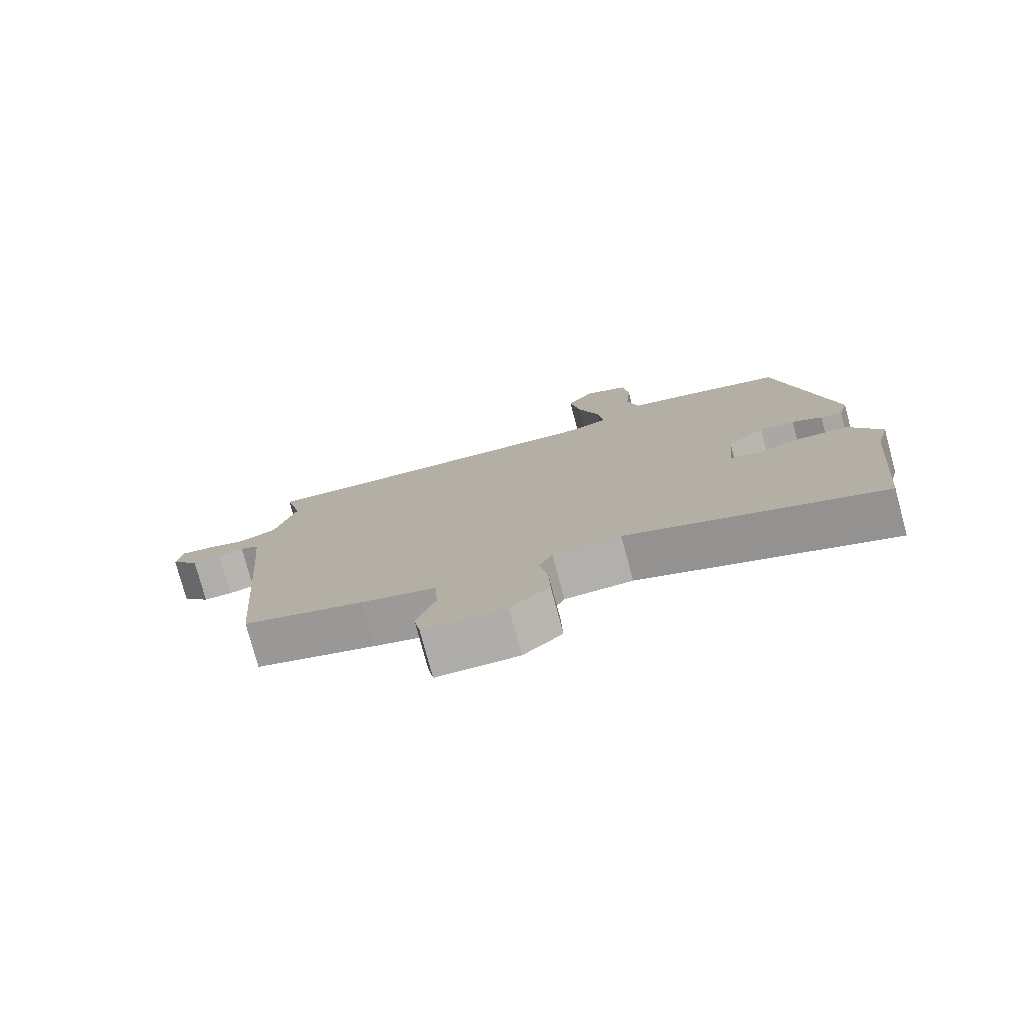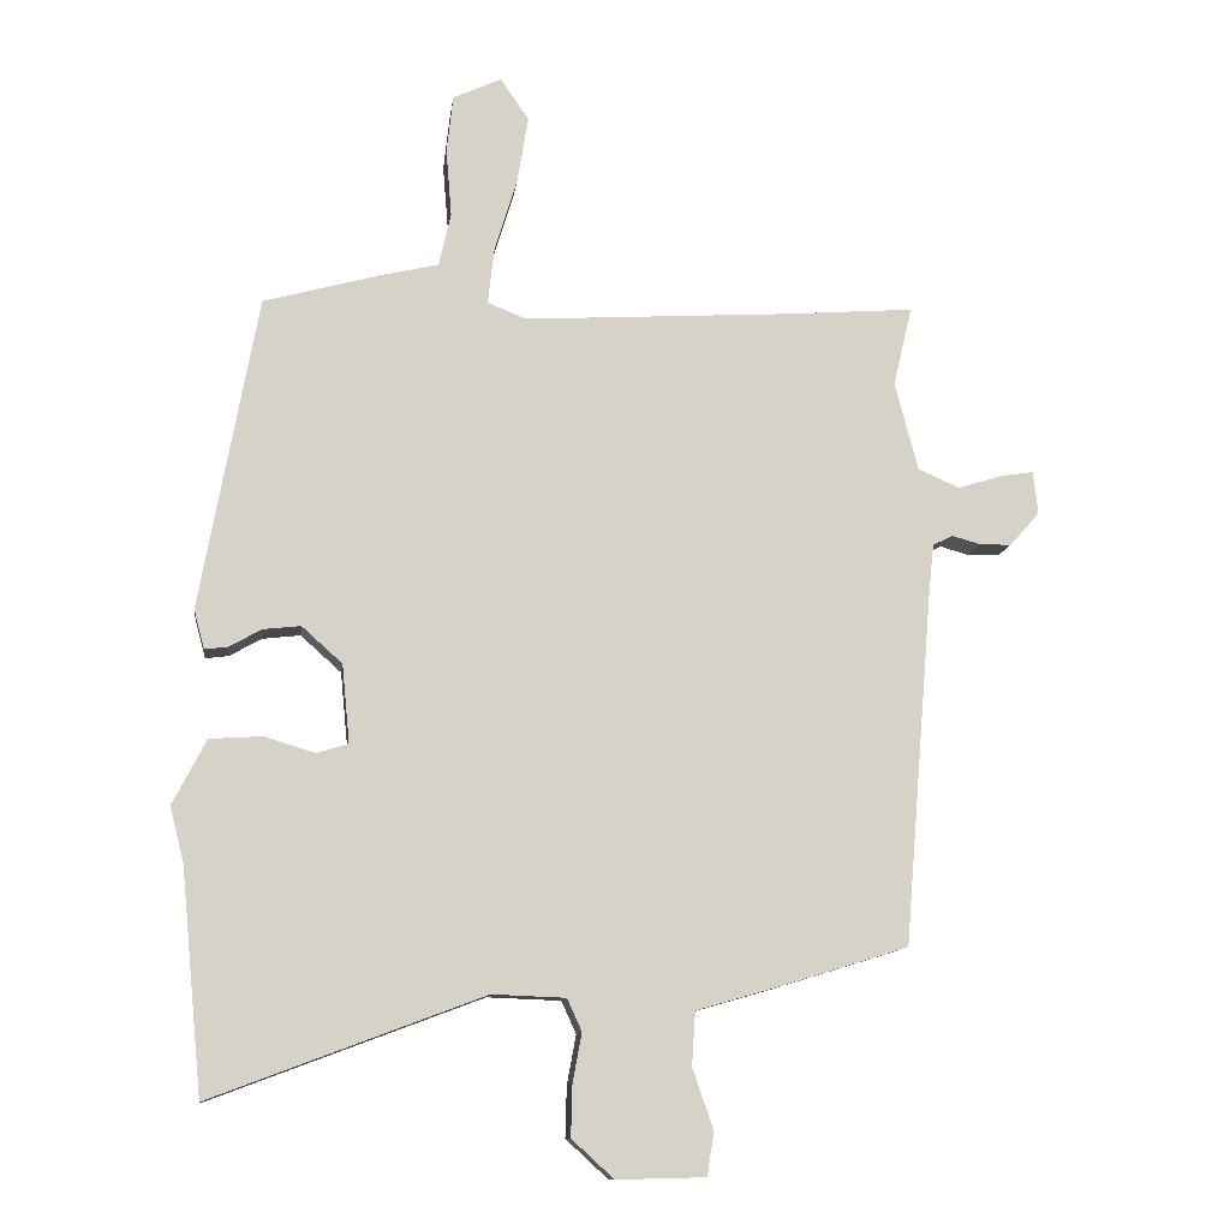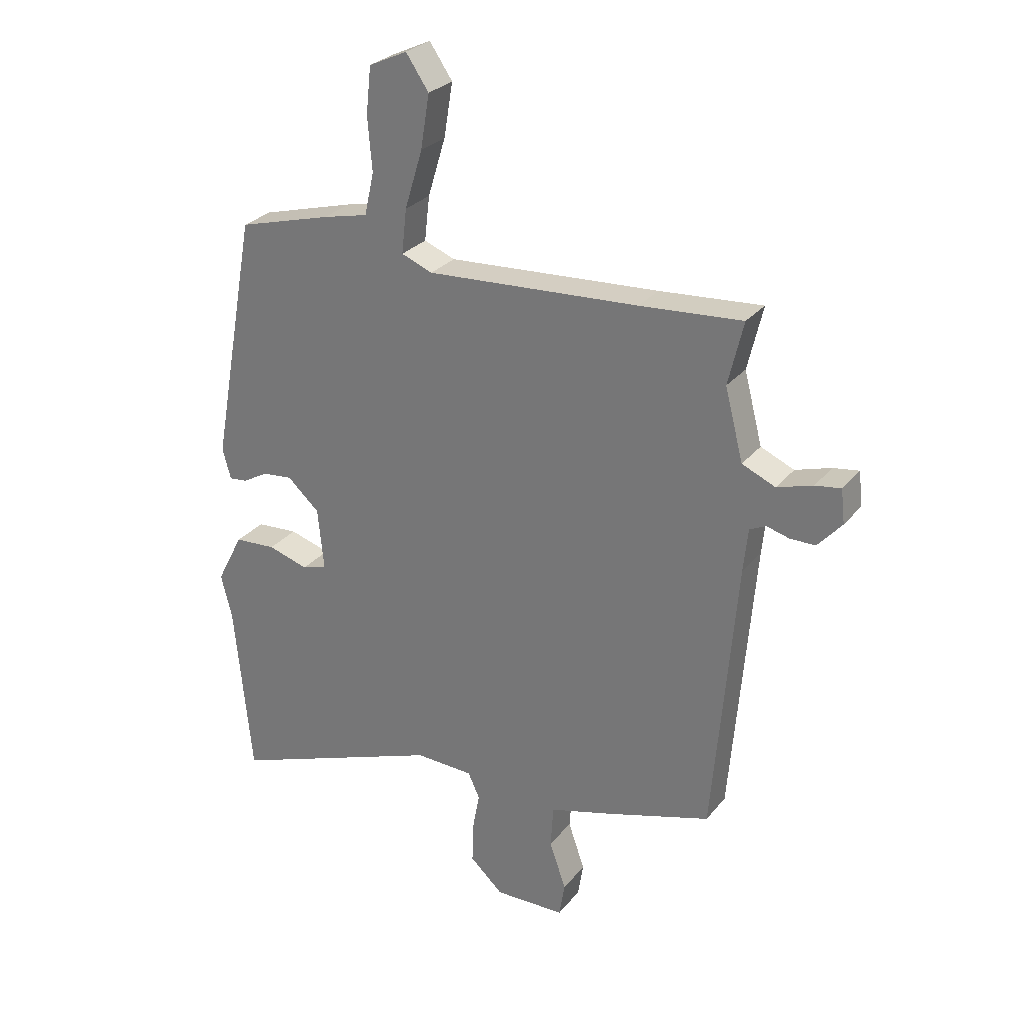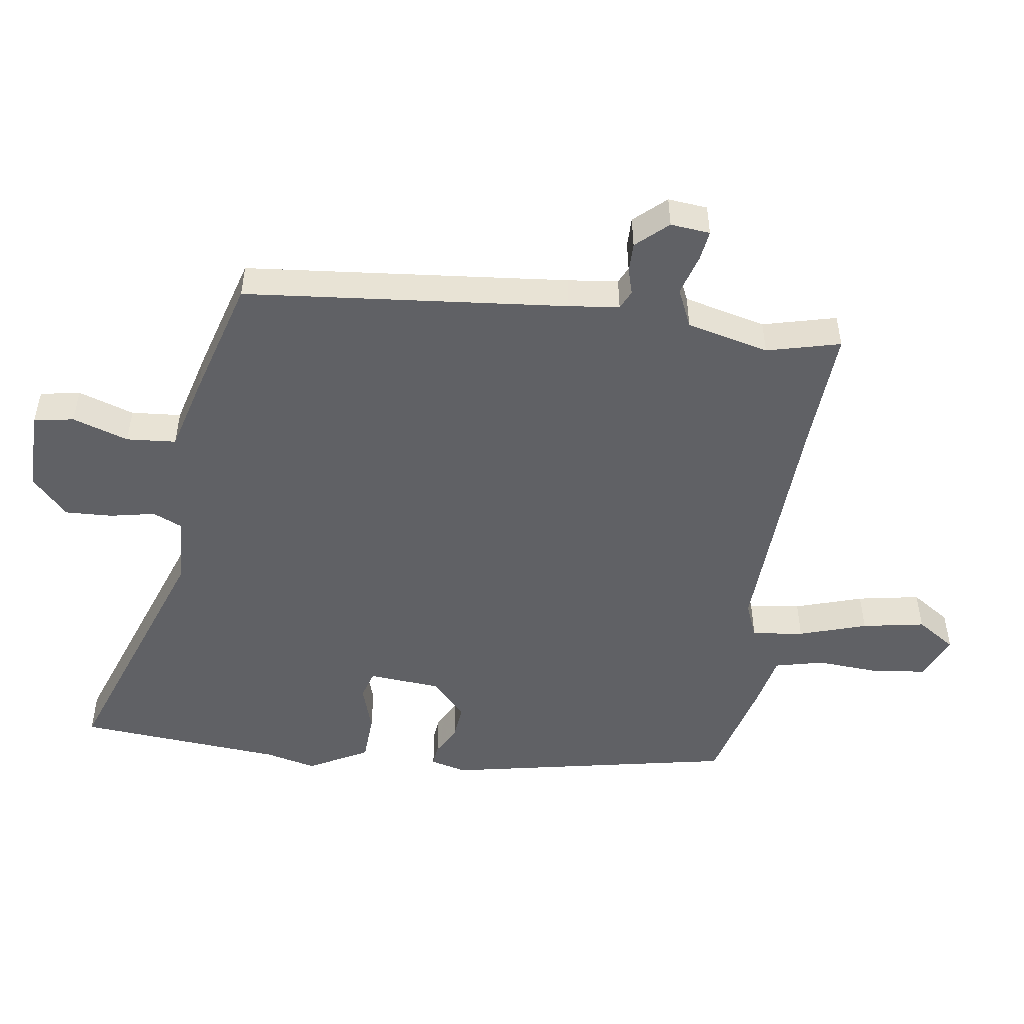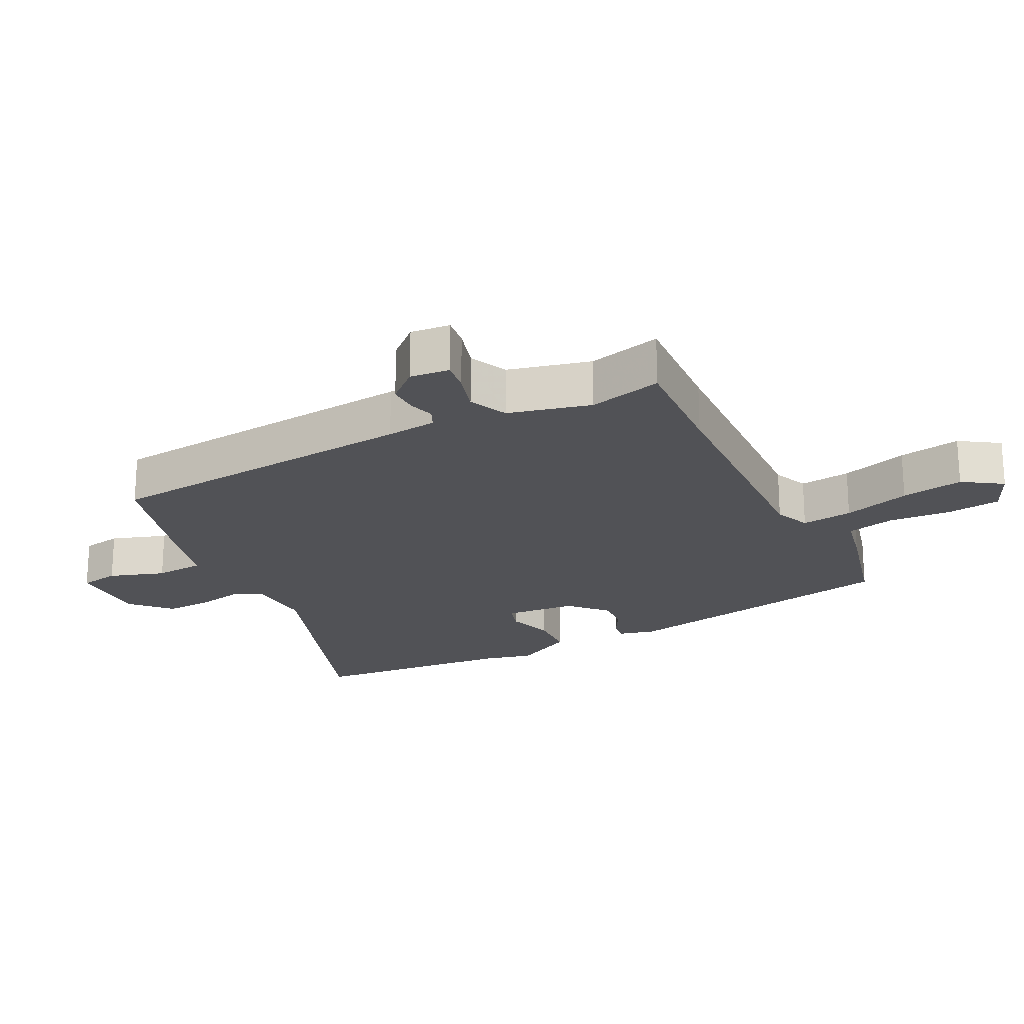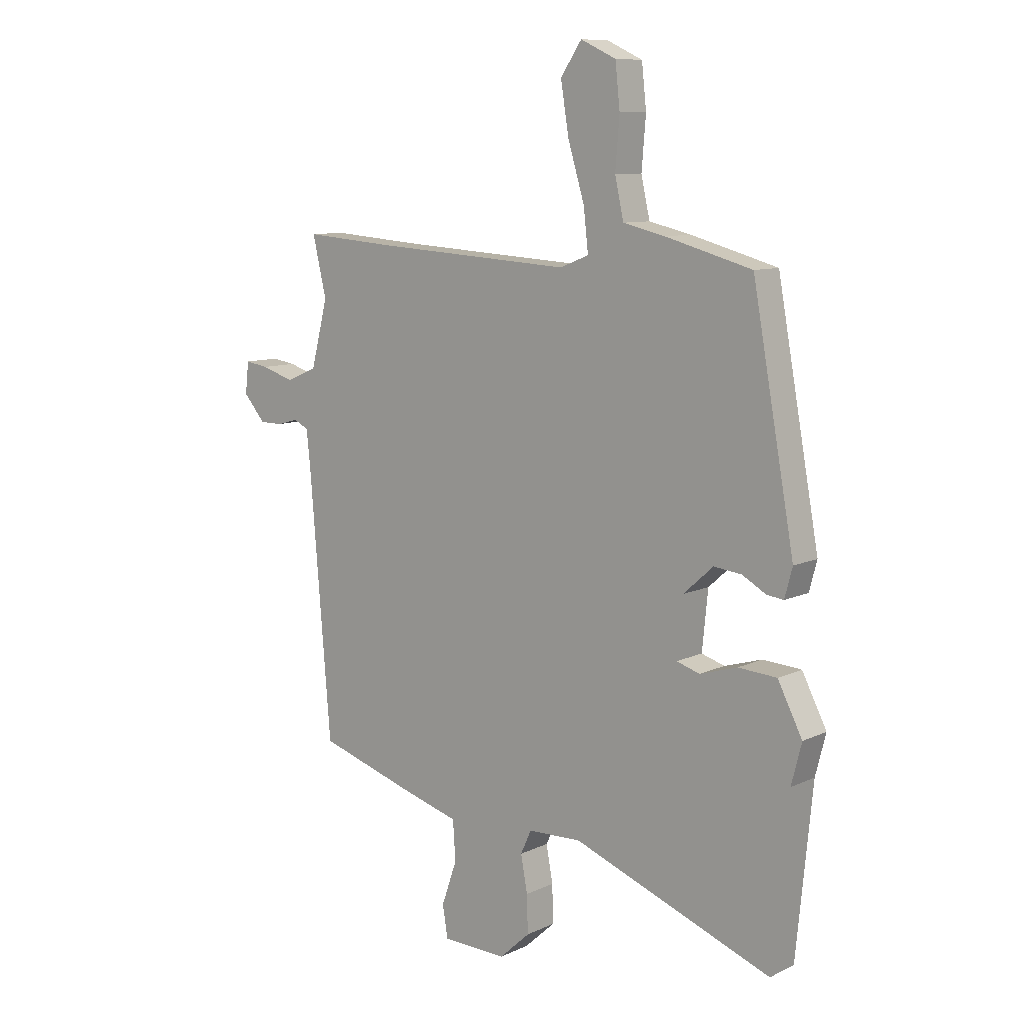
<metadata>
{"format":"obj","ext":"obj","renderer":"f3d","projection":"perspective","resolution":1024,"background":"white","views":[{"elev":-77.9,"azim":15.1,"up":"+Z"},{"elev":-11.4,"azim":172.7,"up":"+Z"},{"elev":27.9,"azim":-149.4,"up":"+Z"},{"elev":-49.9,"azim":-97.3,"up":"+Y"},{"elev":-21.2,"azim":-62.3,"up":"+Y"},{"elev":9.7,"azim":39.9,"up":"+Z"}]}
</metadata>
<code>
v -0.488 0.07 -0.43
v -0.529 0.07 0.07
v -0.537 0.07 0.148
v -0.566 0.07 0.162
v -0.606 0.07 0.151
v -0.652 0.07 0.151
v -0.695 0.07 0.2
v -0.688 0.07 0.261
v -0.642 0.07 0.254
v -0.578 0.07 0.234
v -0.518 0.07 0.26
v -0.485 0.07 0.387
v -0.512 0.07 0.501
v -0.328 0.07 0.487
v 0.054 0.07 0.464
v 0.11 0.07 0.486
v 0.101 0.07 0.566
v 0.069 0.07 0.671
v 0.053 0.07 0.768
v 0.094 0.07 0.828
v 0.163 0.07 0.796
v 0.172 0.07 0.713
v 0.164 0.07 0.616
v 0.181 0.07 0.54
v 0.263 0.07 0.521
v 0.431 0.07 0.475
v 0.513 0.07 0.026
v 0.498 0.07 -0.03
v 0.465 0.07 -0.026
v 0.419 0.07 0
v 0.365 0.07 0.006
v 0.307 0.07 -0.046
v 0.296 0.07 -0.158
v 0.341 0.07 -0.172
v 0.414 0.07 -0.15
v 0.489 0.07 -0.155
v 0.537 0.07 -0.248
v 0.517 0.07 -0.326
v 0.486 0.07 -0.646
v 0.097 0.07 -0.5
v -0.008 0.07 -0.504
v -0.029 0.07 -0.55
v -0.016 0.07 -0.62
v -0.014 0.07 -0.693
v -0.074 0.07 -0.748
v -0.201 0.07 -0.745
v -0.211 0.07 -0.683
v -0.181 0.07 -0.597
v -0.186 0.07 -0.52
v -0.302 0.07 -0.487
v -0.488 0 -0.43
v -0.529 0 0.07
v -0.537 0 0.148
v -0.566 0 0.162
v -0.606 0 0.151
v -0.652 0 0.151
v -0.695 0 0.2
v -0.688 0 0.261
v -0.642 0 0.254
v -0.578 0 0.234
v -0.518 0 0.26
v -0.485 0 0.387
v -0.512 0 0.501
v -0.328 0 0.487
v 0.054 0 0.464
v 0.11 0 0.486
v 0.101 0 0.566
v 0.069 0 0.671
v 0.053 0 0.768
v 0.094 0 0.828
v 0.163 0 0.796
v 0.172 0 0.713
v 0.164 0 0.616
v 0.181 0 0.54
v 0.263 0 0.521
v 0.431 0 0.475
v 0.513 0 0.026
v 0.498 0 -0.03
v 0.465 0 -0.026
v 0.419 0 0
v 0.365 0 0.006
v 0.307 0 -0.046
v 0.296 0 -0.158
v 0.341 0 -0.172
v 0.414 0 -0.15
v 0.489 0 -0.155
v 0.537 0 -0.248
v 0.517 0 -0.326
v 0.486 0 -0.646
v 0.097 0 -0.5
v -0.008 0 -0.504
v -0.029 0 -0.55
v -0.016 0 -0.62
v -0.014 0 -0.693
v -0.074 0 -0.748
v -0.201 0 -0.745
v -0.211 0 -0.683
v -0.181 0 -0.597
v -0.186 0 -0.52
v -0.302 0 -0.487
f 49 50 1 2
f 45 46 47 48
f 45 48 49
f 42 43 44 45
f 42 45 49
f 41 42 49 2
f 38 39 40
f 34 35 36 37
f 33 34 37 38
f 27 28 29 30
f 27 30 31
f 24 25 26 27
f 24 27 31
f 20 21 22 23
f 20 23 24
f 17 18 19 20
f 16 17 20 24
f 12 13 14
f 11 12 14 15
f 10 11 15
f 7 8 9 10
f 5 6 7 10
f 4 5 10 15
f 3 4 15 16
f 41 2 3 16
f 33 38 40 41
f 32 33 41 16
f 16 24 31 32
f 52 51 100 99
f 98 97 96 95
f 99 98 95
f 95 94 93 92
f 99 95 92
f 52 99 92 91
f 90 89 88
f 87 86 85 84
f 88 87 84 83
f 80 79 78 77
f 81 80 77
f 77 76 75 74
f 81 77 74
f 73 72 71 70
f 74 73 70
f 70 69 68 67
f 74 70 67 66
f 64 63 62
f 65 64 62 61
f 65 61 60
f 60 59 58 57
f 60 57 56 55
f 65 60 55 54
f 66 65 54 53
f 66 53 52 91
f 91 90 88 83
f 66 91 83 82
f 82 81 74 66
f 1 51 52 2
f 2 52 53 3
f 3 53 54 4
f 4 54 55 5
f 5 55 56 6
f 6 56 57 7
f 7 57 58 8
f 8 58 59 9
f 9 59 60 10
f 10 60 61 11
f 11 61 62 12
f 12 62 63 13
f 13 63 64 14
f 14 64 65 15
f 15 65 66 16
f 16 66 67 17
f 17 67 68 18
f 18 68 69 19
f 19 69 70 20
f 20 70 71 21
f 21 71 72 22
f 22 72 73 23
f 23 73 74 24
f 24 74 75 25
f 25 75 76 26
f 26 76 77 27
f 27 77 78 28
f 28 78 79 29
f 29 79 80 30
f 30 80 81 31
f 31 81 82 32
f 32 82 83 33
f 33 83 84 34
f 34 84 85 35
f 35 85 86 36
f 36 86 87 37
f 37 87 88 38
f 38 88 89 39
f 39 89 90 40
f 40 90 91 41
f 41 91 92 42
f 42 92 93 43
f 43 93 94 44
f 44 94 95 45
f 45 95 96 46
f 46 96 97 47
f 47 97 98 48
f 48 98 99 49
f 49 99 100 50
f 50 100 51 1

</code>
